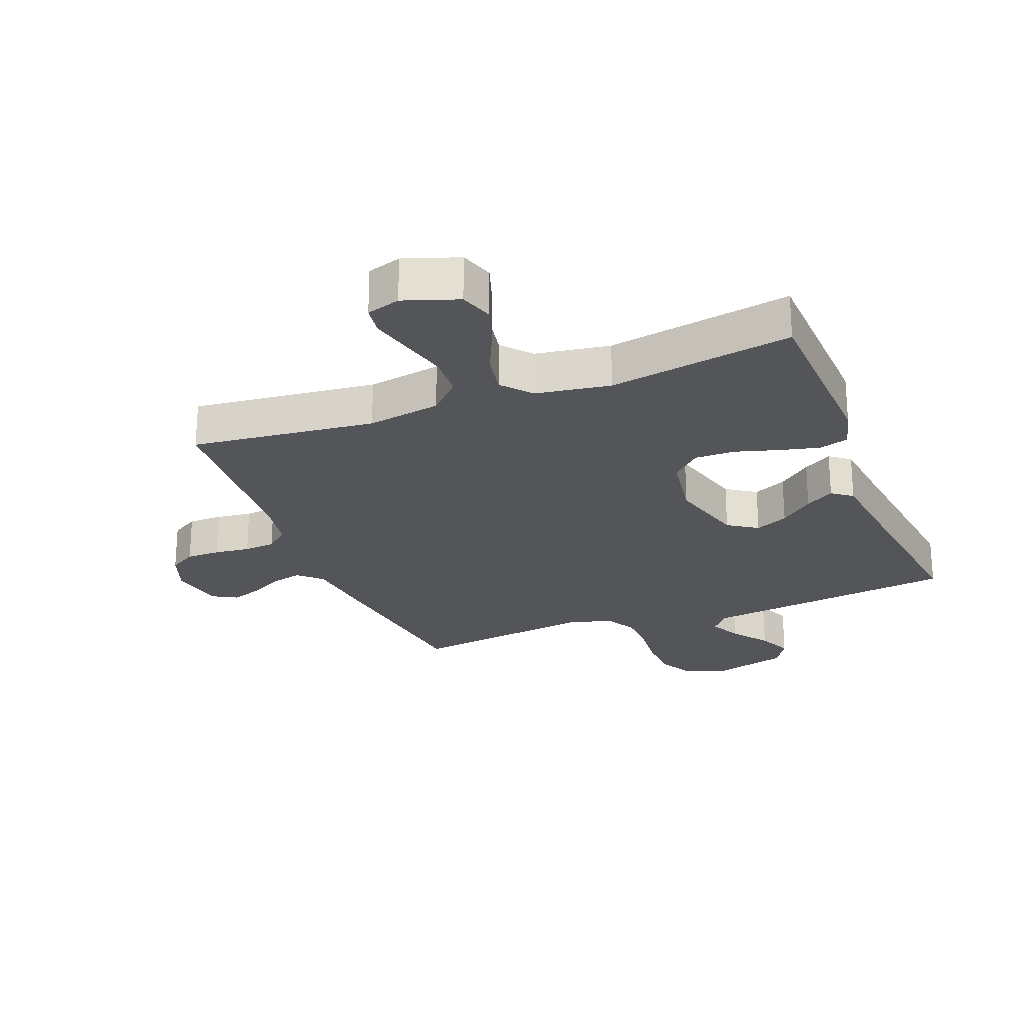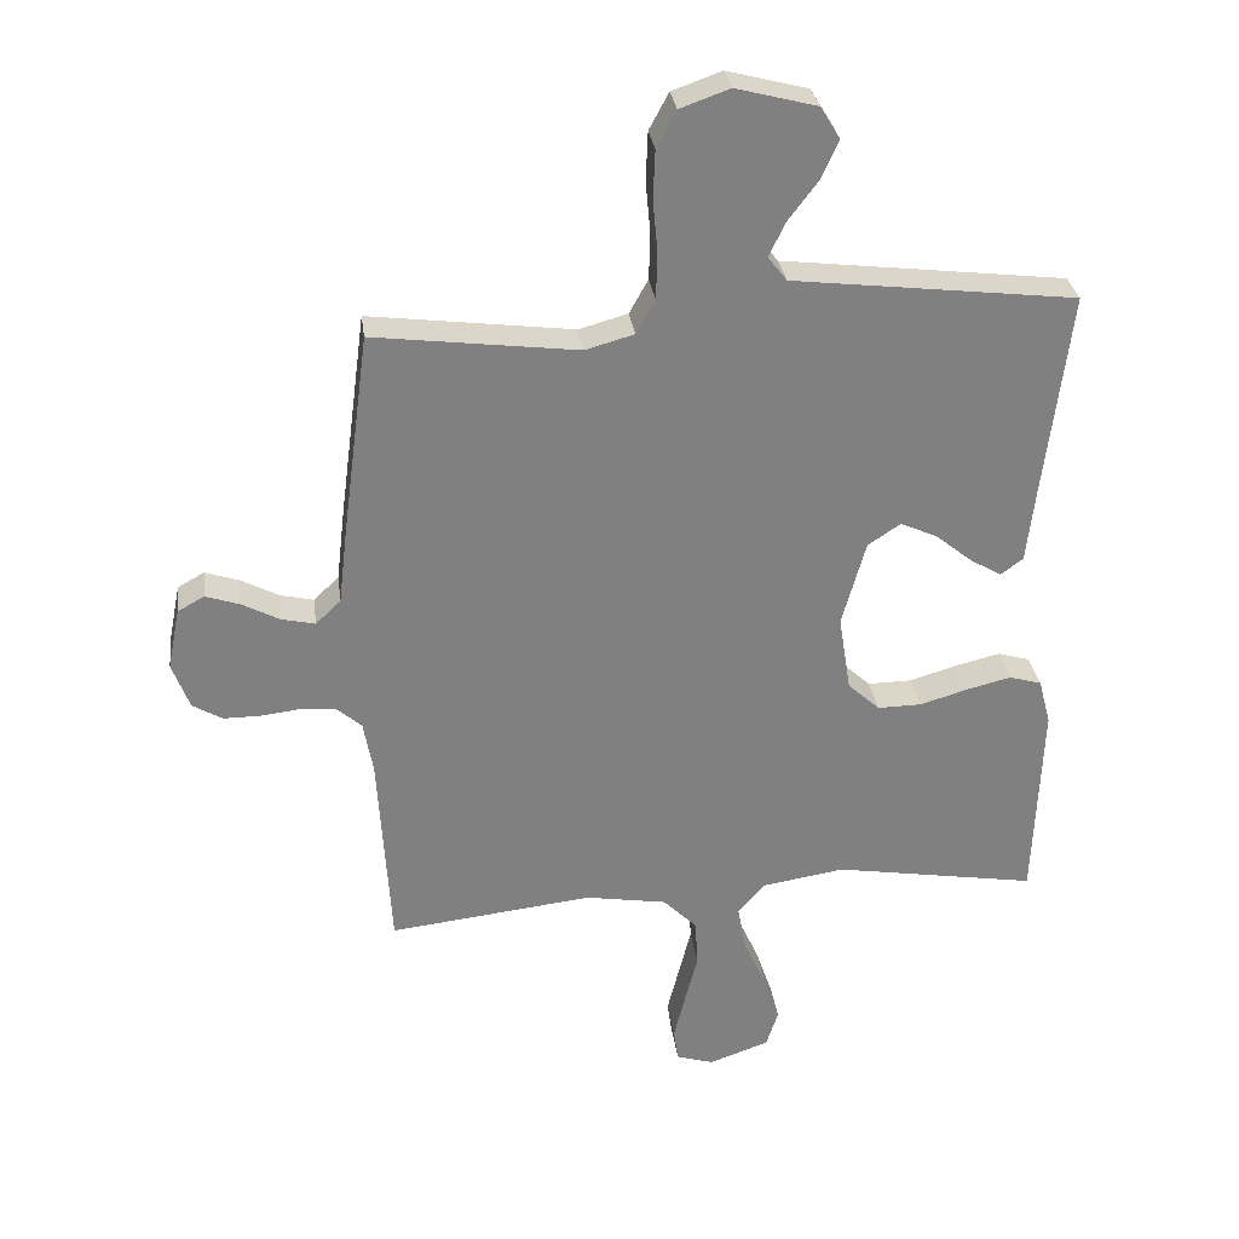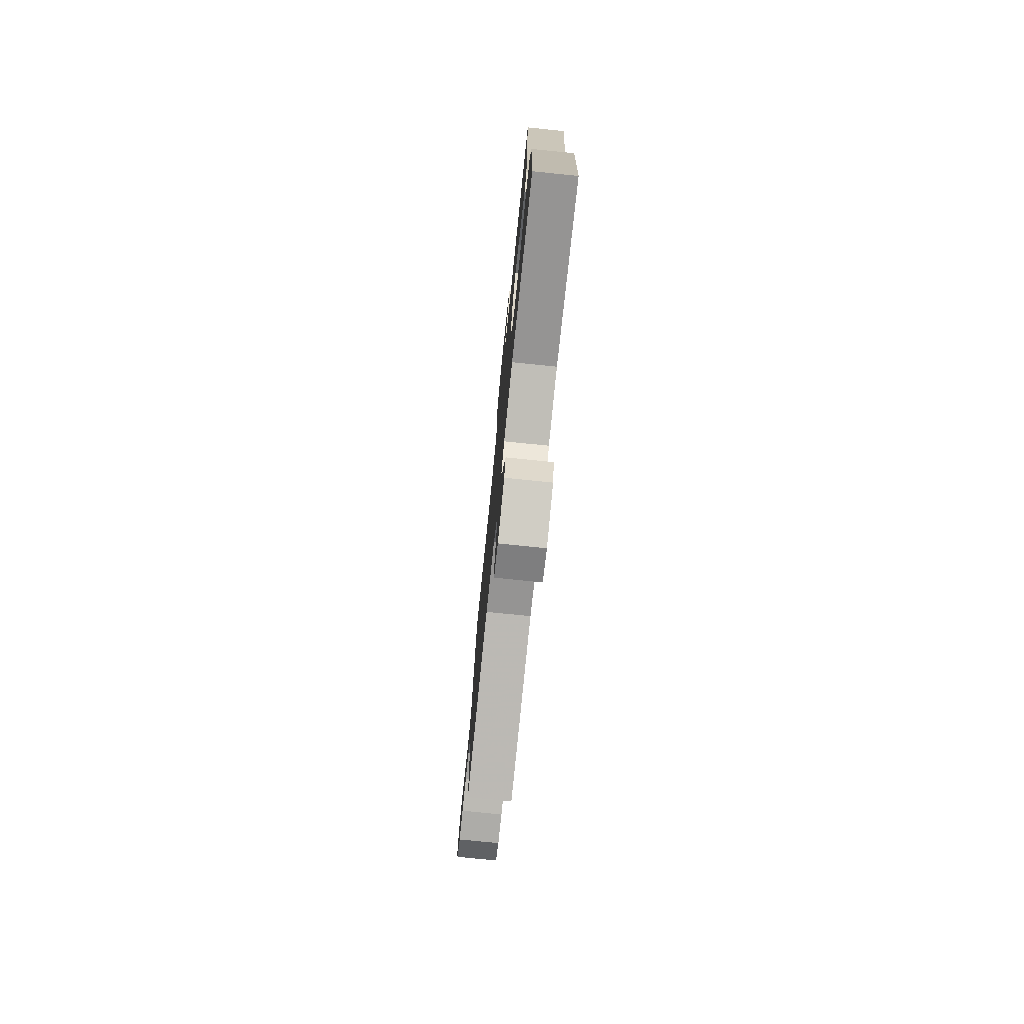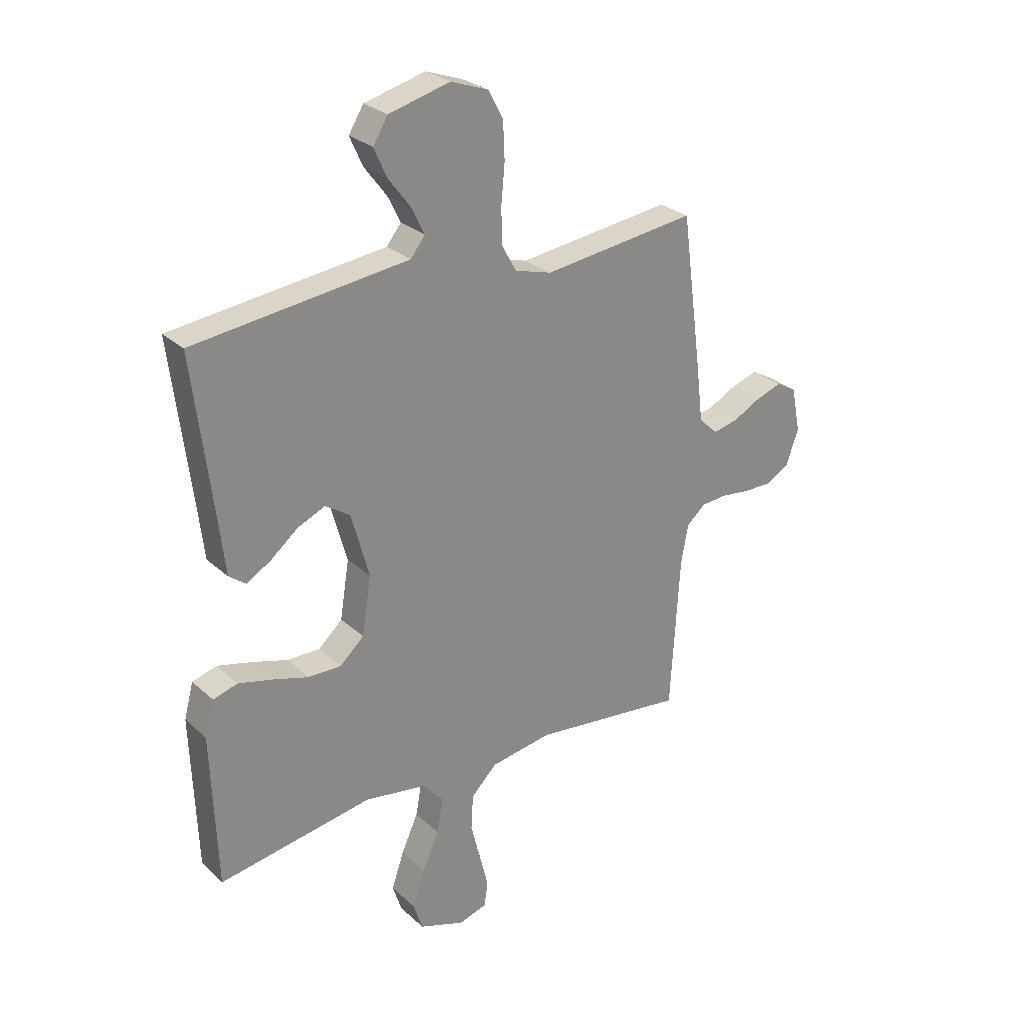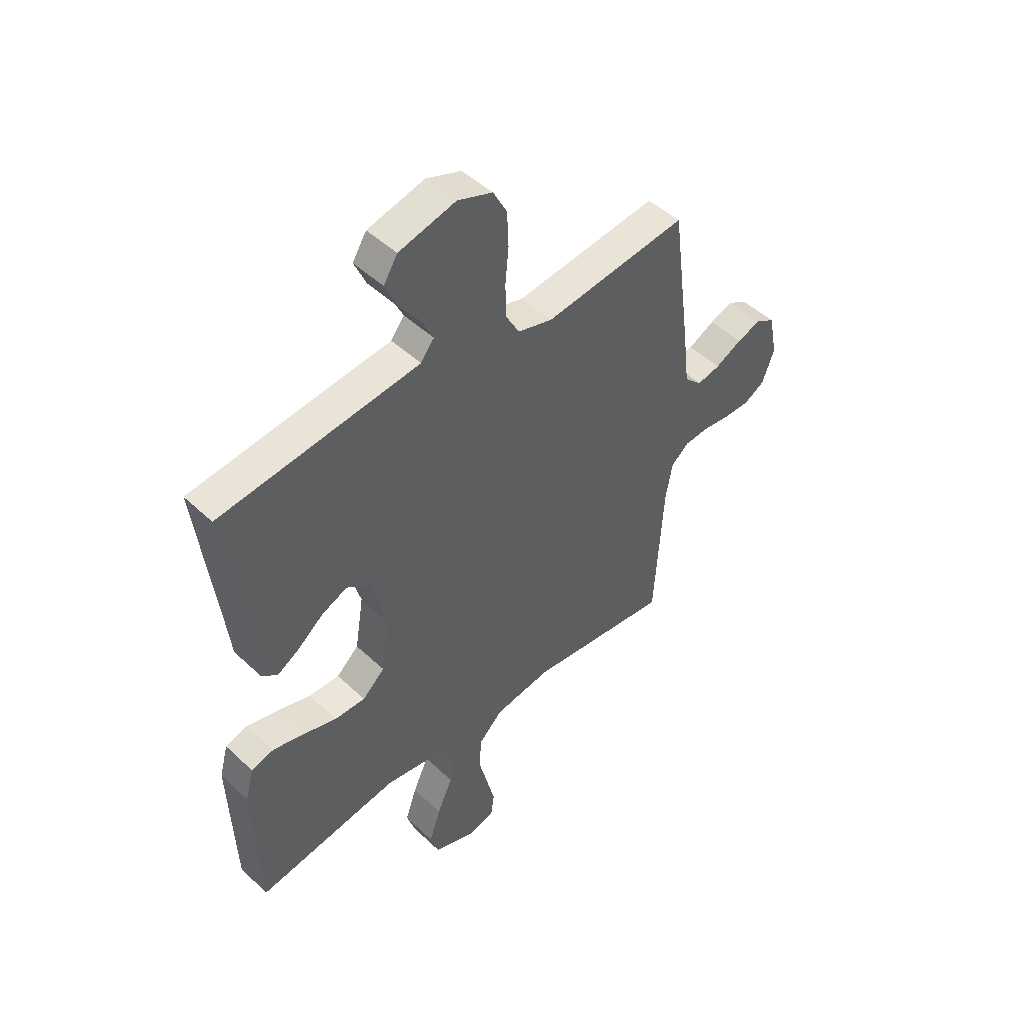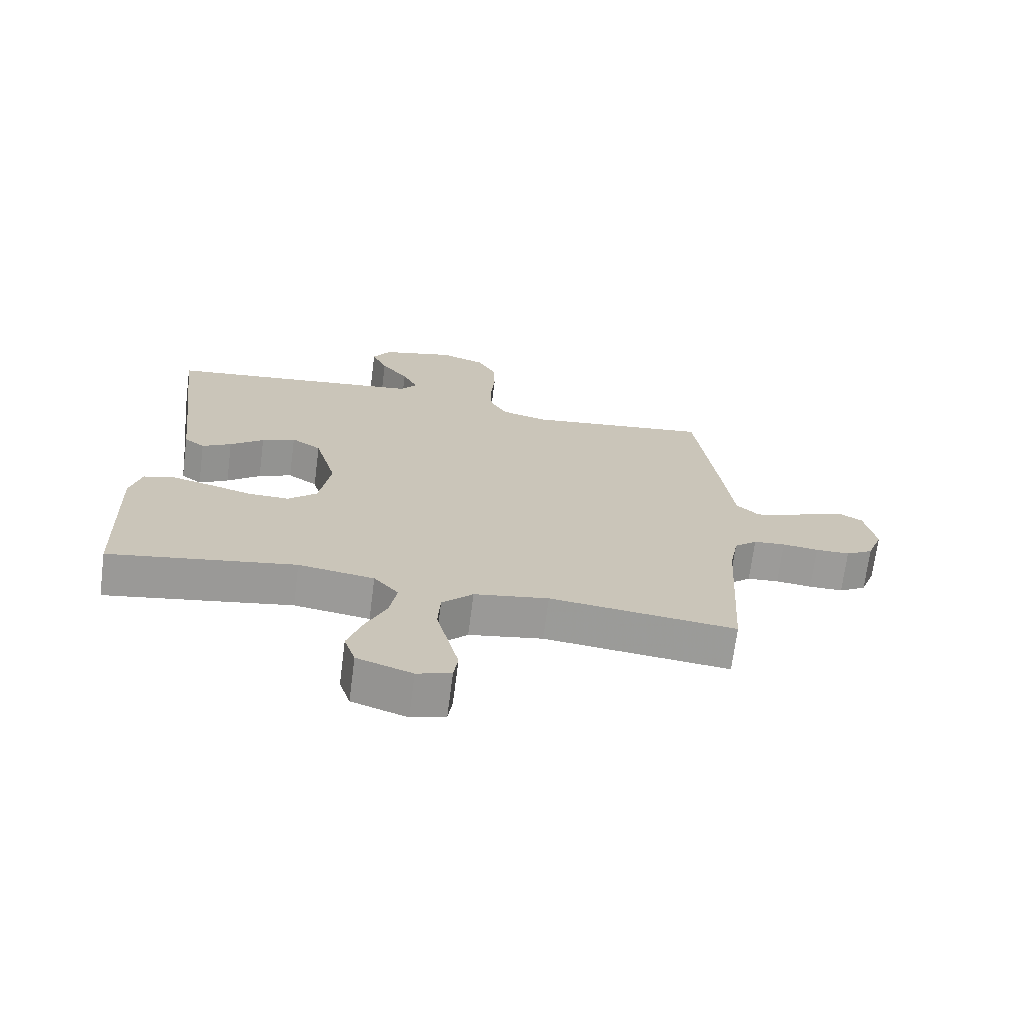
<metadata>
{"format":"obj","ext":"obj","renderer":"f3d","projection":"perspective","resolution":1024,"background":"white","views":[{"elev":-24.3,"azim":-158.6,"up":"+Y"},{"elev":30.3,"azim":172.5,"up":"+Z"},{"elev":-76.7,"azim":-95.8,"up":"+Z"},{"elev":27.3,"azim":-36.2,"up":"+Z"},{"elev":47.6,"azim":-43.4,"up":"+Z"},{"elev":-69.9,"azim":-7.3,"up":"+Z"}]}
</metadata>
<code>
v -0.5 0.07 -0.5
v -0.511 0.07 -0.2
v -0.493 0.07 -0.132
v -0.445 0.07 -0.118
v -0.38 0.07 -0.134
v -0.309 0.07 -0.155
v -0.244 0.07 -0.156
v -0.197 0.07 -0.113
v -0.179 0.07 0
v -0.214 0.07 0.126
v -0.262 0.07 0.158
v -0.316 0.07 0.134
v -0.37 0.07 0.09
v -0.417 0.07 0.062
v -0.45 0.07 0.087
v -0.463 0.07 0.2
v -0.5 0.07 0.5
v -0.2 0.07 0.536
v -0.082 0.07 0.55
v -0.054 0.07 0.586
v -0.079 0.07 0.637
v -0.123 0.07 0.695
v -0.148 0.07 0.751
v -0.119 0.07 0.798
v 0 0.07 0.829
v 0.073 0.07 0.803
v 0.102 0.07 0.749
v 0.105 0.07 0.677
v 0.098 0.07 0.601
v 0.1 0.07 0.532
v 0.128 0.07 0.482
v 0.2 0.07 0.462
v 0.5 0.07 0.5
v 0.54 0.07 0.2
v 0.553 0.07 0.09
v 0.59 0.07 0.055
v 0.639 0.07 0.066
v 0.694 0.07 0.095
v 0.745 0.07 0.112
v 0.784 0.07 0.09
v 0.802 0.07 0
v 0.777 0.07 -0.068
v 0.733 0.07 -0.094
v 0.678 0.07 -0.094
v 0.62 0.07 -0.087
v 0.569 0.07 -0.091
v 0.532 0.07 -0.123
v 0.518 0.07 -0.2
v 0.5 0.07 -0.5
v 0.2 0.07 -0.466
v 0.08 0.07 -0.486
v 0.03 0.07 -0.536
v 0.026 0.07 -0.605
v 0.045 0.07 -0.68
v 0.062 0.07 -0.748
v 0.055 0.07 -0.796
v 0 0.07 -0.813
v -0.089 0.07 -0.782
v -0.107 0.07 -0.727
v -0.083 0.07 -0.656
v -0.05 0.07 -0.583
v -0.038 0.07 -0.516
v -0.078 0.07 -0.469
v -0.2 0.07 -0.45
v -0.5 0 -0.5
v -0.511 0 -0.2
v -0.493 0 -0.132
v -0.445 0 -0.118
v -0.38 0 -0.134
v -0.309 0 -0.155
v -0.244 0 -0.156
v -0.197 0 -0.113
v -0.179 0 0
v -0.214 0 0.126
v -0.262 0 0.158
v -0.316 0 0.134
v -0.37 0 0.09
v -0.417 0 0.062
v -0.45 0 0.087
v -0.463 0 0.2
v -0.5 0 0.5
v -0.2 0 0.536
v -0.082 0 0.55
v -0.054 0 0.586
v -0.079 0 0.637
v -0.123 0 0.695
v -0.148 0 0.751
v -0.119 0 0.798
v 0 0 0.829
v 0.073 0 0.803
v 0.102 0 0.749
v 0.105 0 0.677
v 0.098 0 0.601
v 0.1 0 0.532
v 0.128 0 0.482
v 0.2 0 0.462
v 0.5 0 0.5
v 0.54 0 0.2
v 0.553 0 0.09
v 0.59 0 0.055
v 0.639 0 0.066
v 0.694 0 0.095
v 0.745 0 0.112
v 0.784 0 0.09
v 0.802 0 0
v 0.777 0 -0.068
v 0.733 0 -0.094
v 0.678 0 -0.094
v 0.62 0 -0.087
v 0.569 0 -0.091
v 0.532 0 -0.123
v 0.518 0 -0.2
v 0.5 0 -0.5
v 0.2 0 -0.466
v 0.08 0 -0.486
v 0.03 0 -0.536
v 0.026 0 -0.605
v 0.045 0 -0.68
v 0.062 0 -0.748
v 0.055 0 -0.796
v 0 0 -0.813
v -0.089 0 -0.782
v -0.107 0 -0.727
v -0.083 0 -0.656
v -0.05 0 -0.583
v -0.038 0 -0.516
v -0.078 0 -0.469
v -0.2 0 -0.45
f 59 60 61
f 58 59 61
f 57 58 61
f 56 57 61
f 55 56 61
f 54 55 61
f 53 54 61
f 52 53 61 62
f 51 52 62 63
f 48 49 50
f 51 63 64
f 50 51 64
f 48 50 64
f 47 48 64
f 43 44 45
f 42 43 45
f 41 42 45
f 40 41 45
f 39 40 45
f 38 39 45
f 37 38 45
f 36 37 45 46
f 47 64 1
f 46 47 1
f 36 46 1
f 35 36 1
f 27 28 29
f 26 27 29
f 25 26 29
f 24 25 29
f 23 24 29
f 22 23 29
f 21 22 29
f 20 21 29 30
f 19 20 30 31
f 18 19 31
f 17 18 31
f 16 17 31
f 14 15 16
f 13 14 16
f 12 13 16
f 16 31 32
f 12 16 32
f 11 12 32
f 4 5 6
f 3 4 6
f 2 3 6
f 1 2 6
f 1 6 7
f 35 1 7 8
f 33 34 35
f 32 33 35
f 11 32 35
f 10 11 35
f 9 10 35
f 8 9 35
f 125 124 123
f 125 123 122
f 125 122 121
f 125 121 120
f 125 120 119
f 125 119 118
f 125 118 117
f 126 125 117 116
f 127 126 116 115
f 114 113 112
f 128 127 115
f 128 115 114
f 128 114 112
f 128 112 111
f 109 108 107
f 109 107 106
f 109 106 105
f 109 105 104
f 109 104 103
f 109 103 102
f 109 102 101
f 110 109 101 100
f 65 128 111
f 65 111 110
f 65 110 100
f 65 100 99
f 93 92 91
f 93 91 90
f 93 90 89
f 93 89 88
f 93 88 87
f 93 87 86
f 93 86 85
f 94 93 85 84
f 95 94 84 83
f 95 83 82
f 95 82 81
f 95 81 80
f 80 79 78
f 80 78 77
f 80 77 76
f 96 95 80
f 96 80 76
f 96 76 75
f 70 69 68
f 70 68 67
f 70 67 66
f 70 66 65
f 71 70 65
f 72 71 65 99
f 99 98 97
f 99 97 96
f 99 96 75
f 99 75 74
f 99 74 73
f 99 73 72
f 1 65 66 2
f 2 66 67 3
f 3 67 68 4
f 4 68 69 5
f 5 69 70 6
f 6 70 71 7
f 7 71 72 8
f 8 72 73 9
f 9 73 74 10
f 10 74 75 11
f 11 75 76 12
f 12 76 77 13
f 13 77 78 14
f 14 78 79 15
f 15 79 80 16
f 16 80 81 17
f 17 81 82 18
f 18 82 83 19
f 19 83 84 20
f 20 84 85 21
f 21 85 86 22
f 22 86 87 23
f 23 87 88 24
f 24 88 89 25
f 25 89 90 26
f 26 90 91 27
f 27 91 92 28
f 28 92 93 29
f 29 93 94 30
f 30 94 95 31
f 31 95 96 32
f 32 96 97 33
f 33 97 98 34
f 34 98 99 35
f 35 99 100 36
f 36 100 101 37
f 37 101 102 38
f 38 102 103 39
f 39 103 104 40
f 40 104 105 41
f 41 105 106 42
f 42 106 107 43
f 43 107 108 44
f 44 108 109 45
f 45 109 110 46
f 46 110 111 47
f 47 111 112 48
f 48 112 113 49
f 49 113 114 50
f 50 114 115 51
f 51 115 116 52
f 52 116 117 53
f 53 117 118 54
f 54 118 119 55
f 55 119 120 56
f 56 120 121 57
f 57 121 122 58
f 58 122 123 59
f 59 123 124 60
f 60 124 125 61
f 61 125 126 62
f 62 126 127 63
f 63 127 128 64
f 64 128 65 1

</code>
